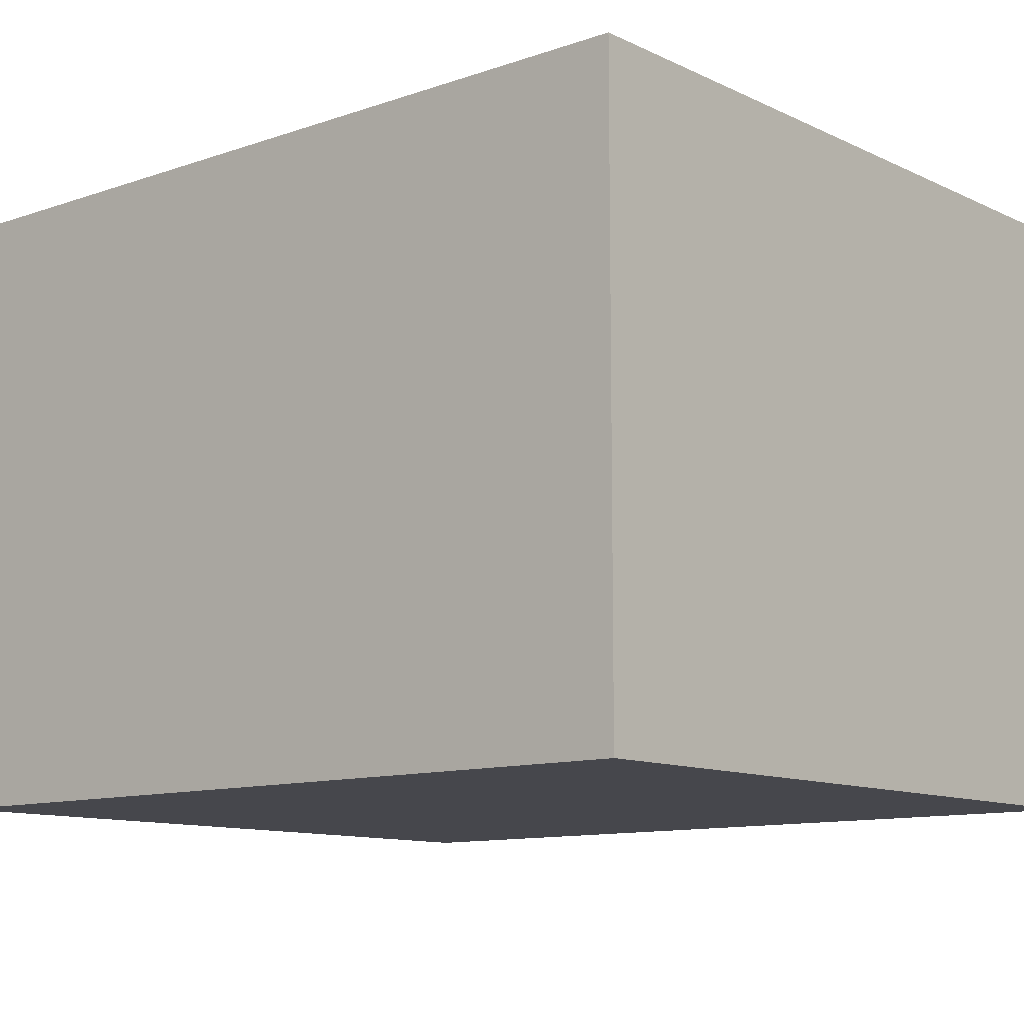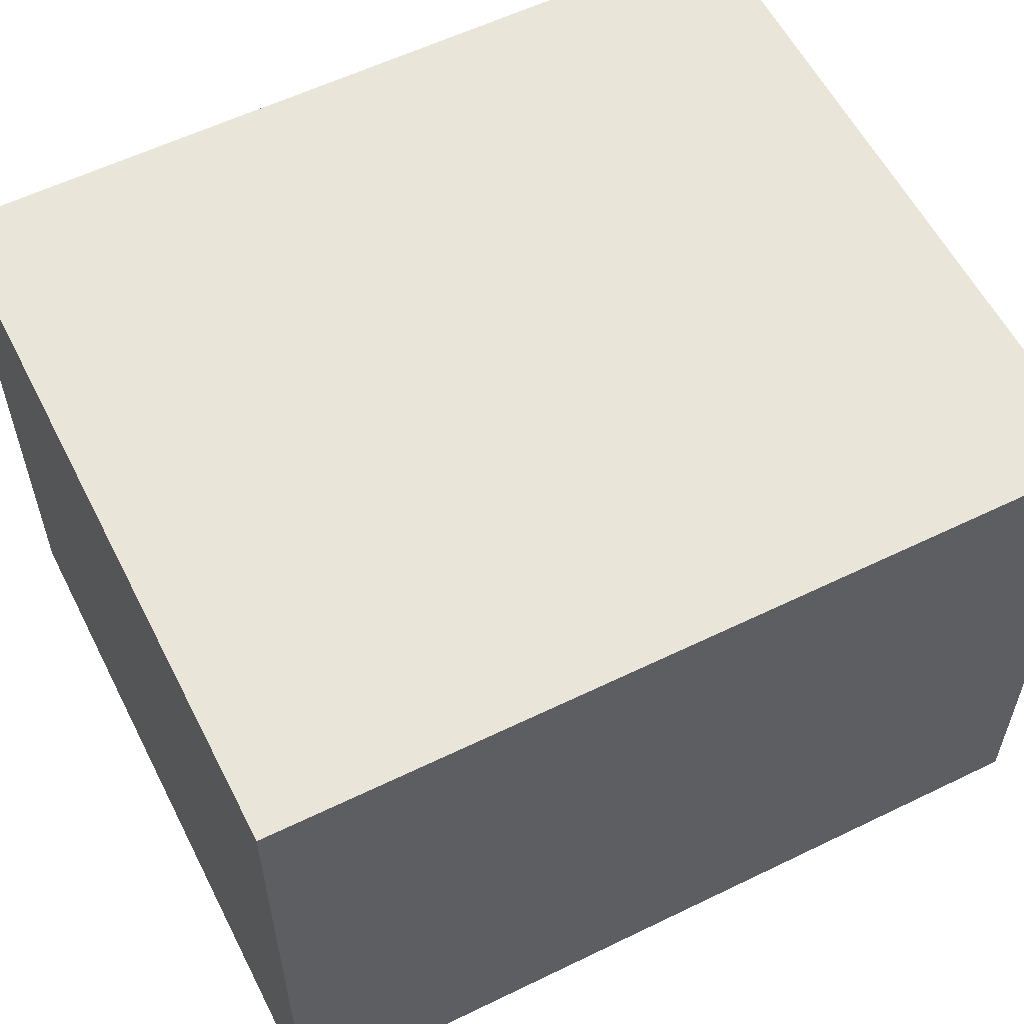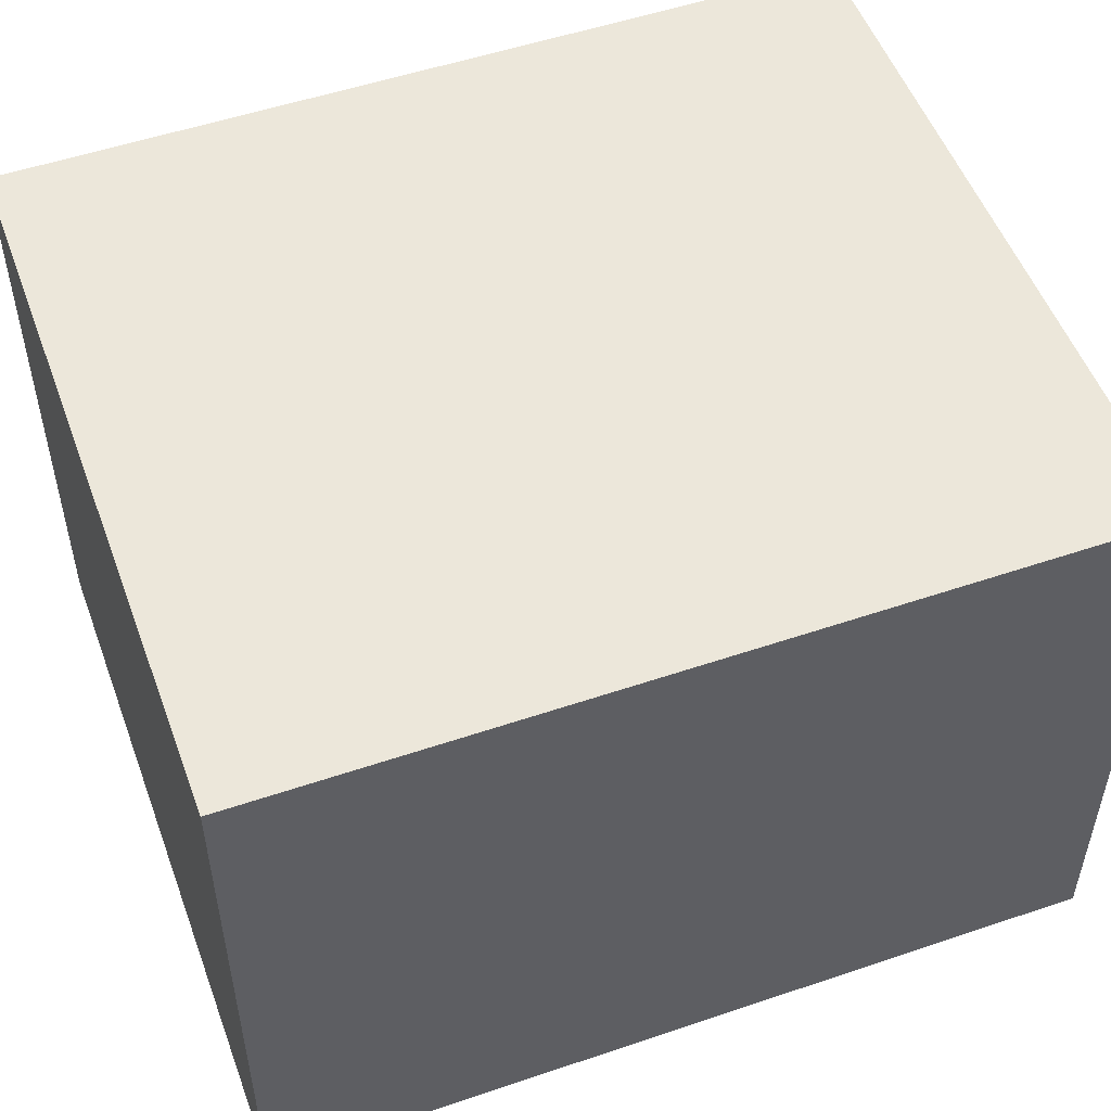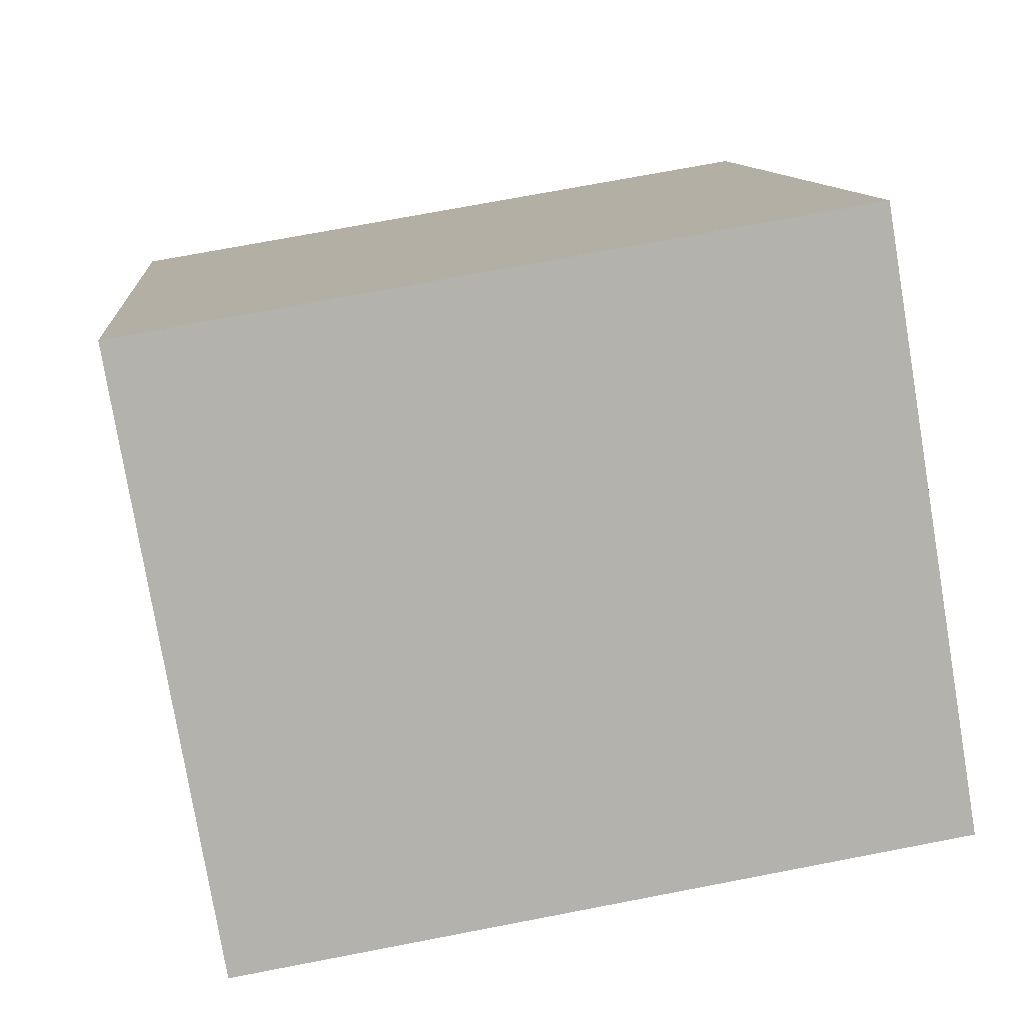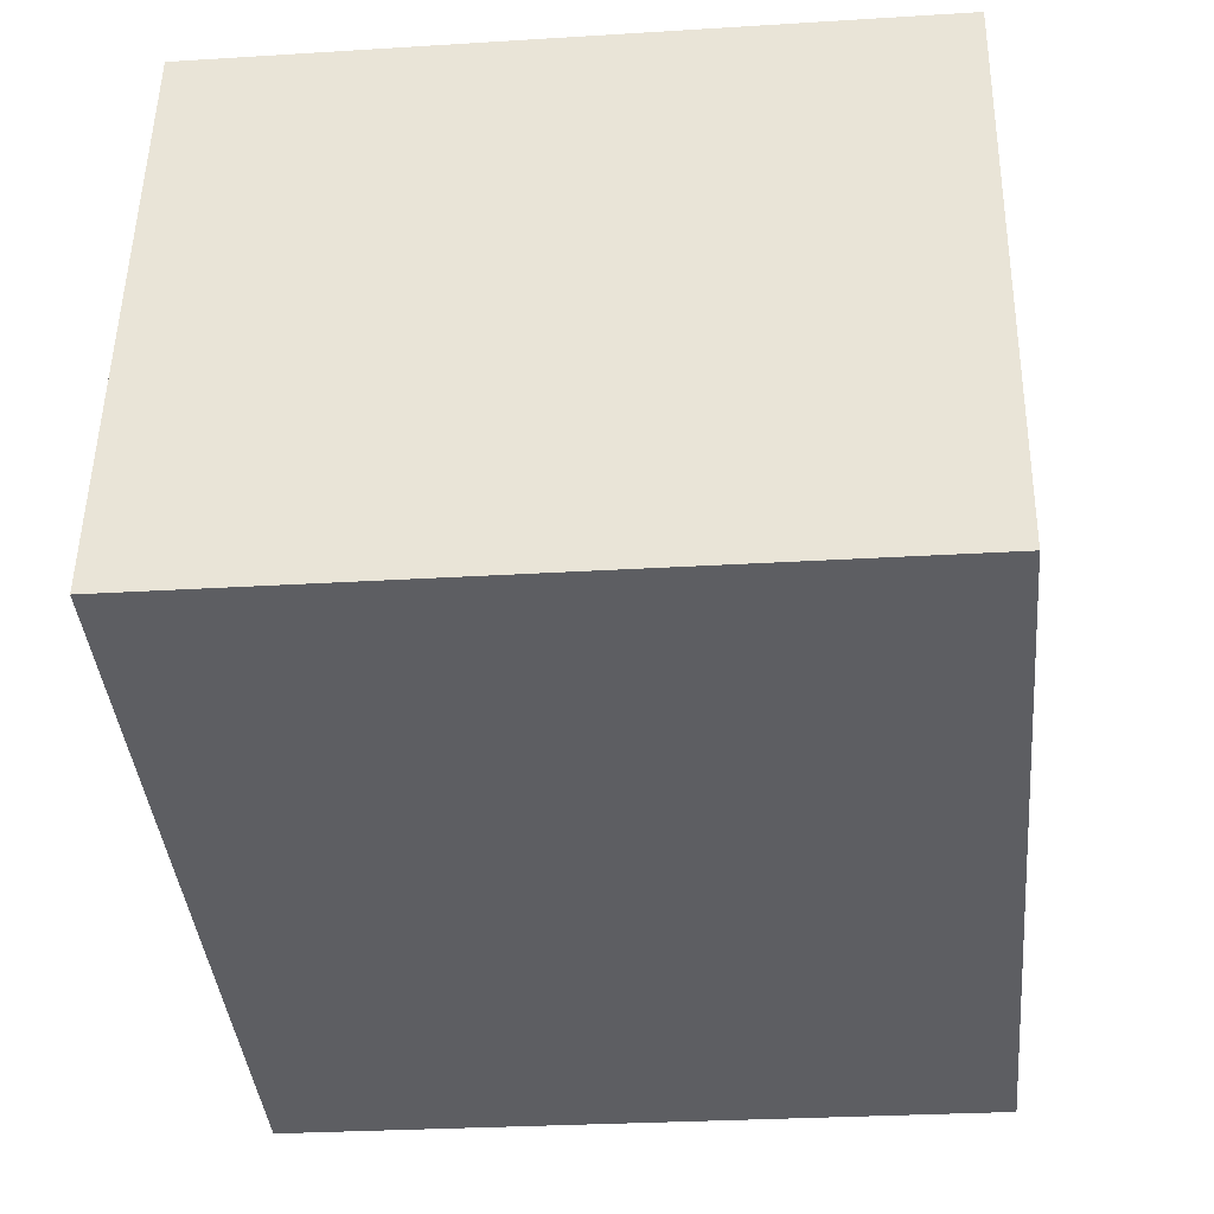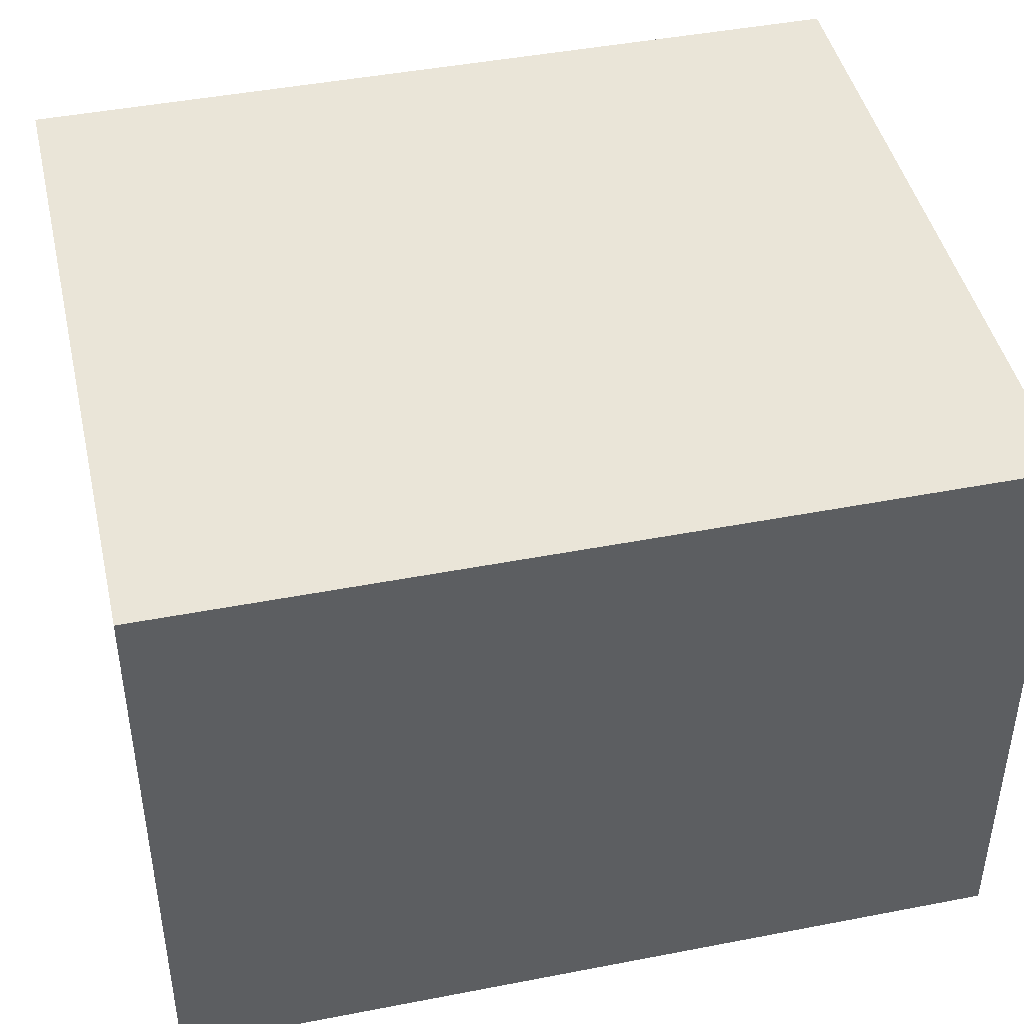
<metadata>
{"format":"obj","ext":"obj","renderer":"f3d","projection":"perspective","resolution":1024,"background":"white","views":[{"elev":-11.0,"azim":135.9,"up":"+Y"},{"elev":58.0,"azim":68.5,"up":"+Y"},{"elev":52.6,"azim":75.2,"up":"+Y"},{"elev":-78.3,"azim":-170.5,"up":"+Z"},{"elev":50.9,"azim":-179.0,"up":"+Z"},{"elev":44.5,"azim":82.5,"up":"+Y"}]}
</metadata>
<code>
v  10.28 8.74 -0.9454
v  1.092 8.74 11.88
v  11.37 8.74 10.93
v  0.0001865 8.74 -0.0002765
v  1.092 -7.272e-16 11.88
v  10.28 5.787e-17 -0.9451
v  11.37 -6.693e-16 10.93
v  0 0 0
g defaultobject
f 1 2 3
f 2 1 4
f 5 6 7
f 6 5 8
f 7 2 5
f 2 7 3
f 8 2 4
f 2 8 5
f 6 4 1
f 4 6 8
f 6 3 7
f 3 6 1

</code>
